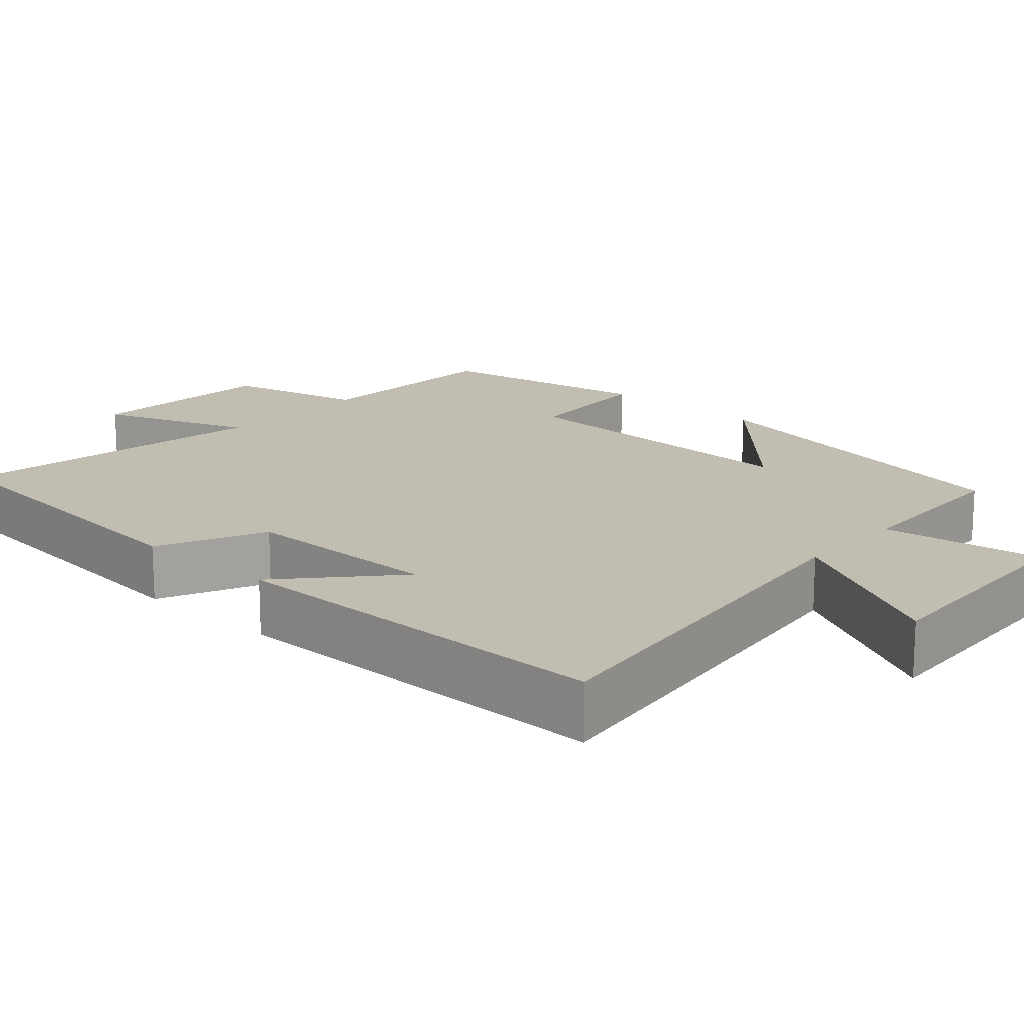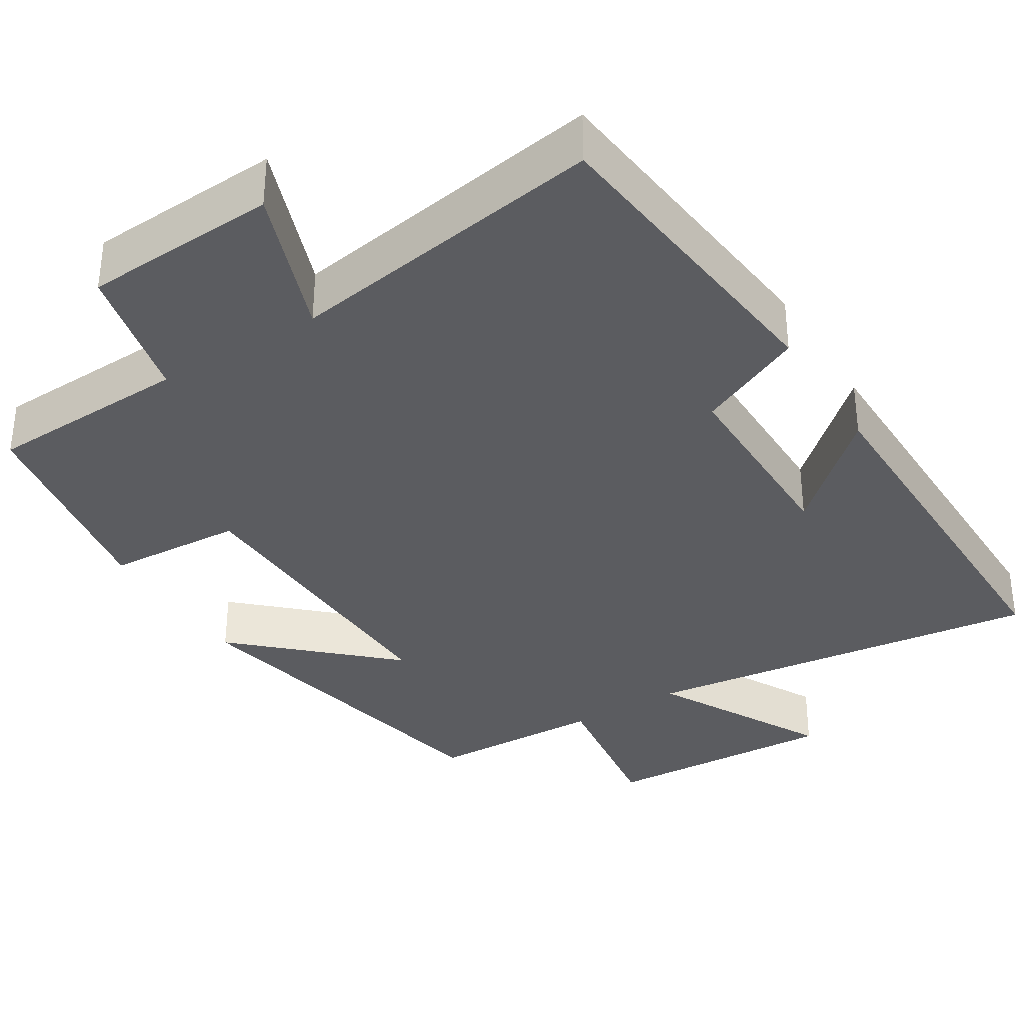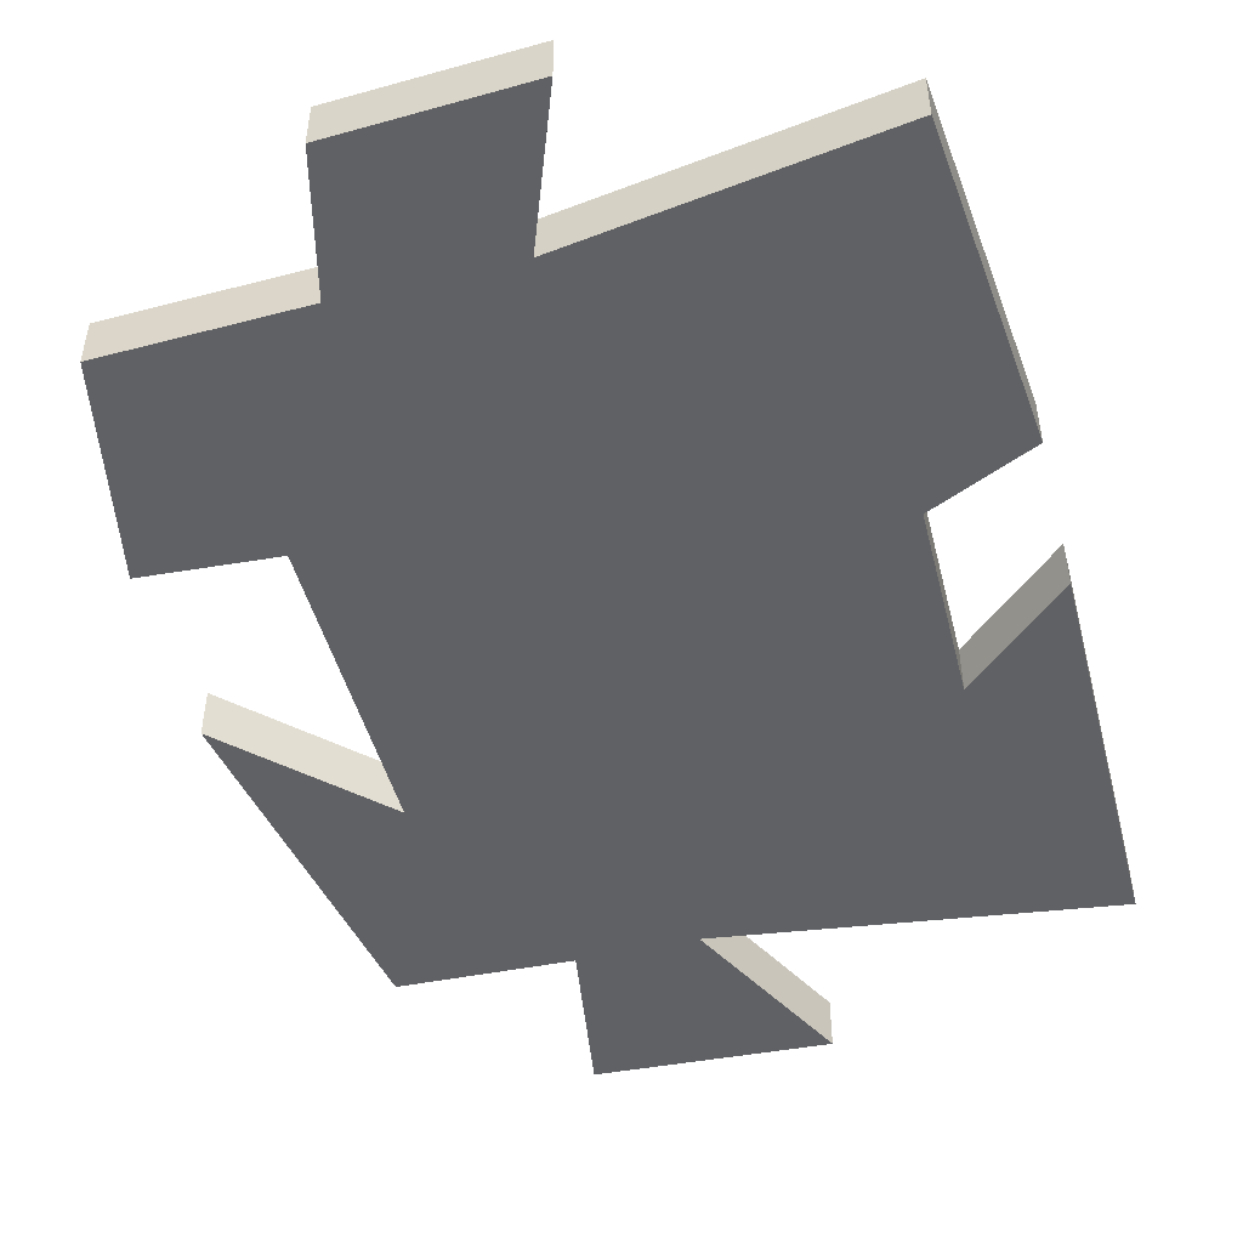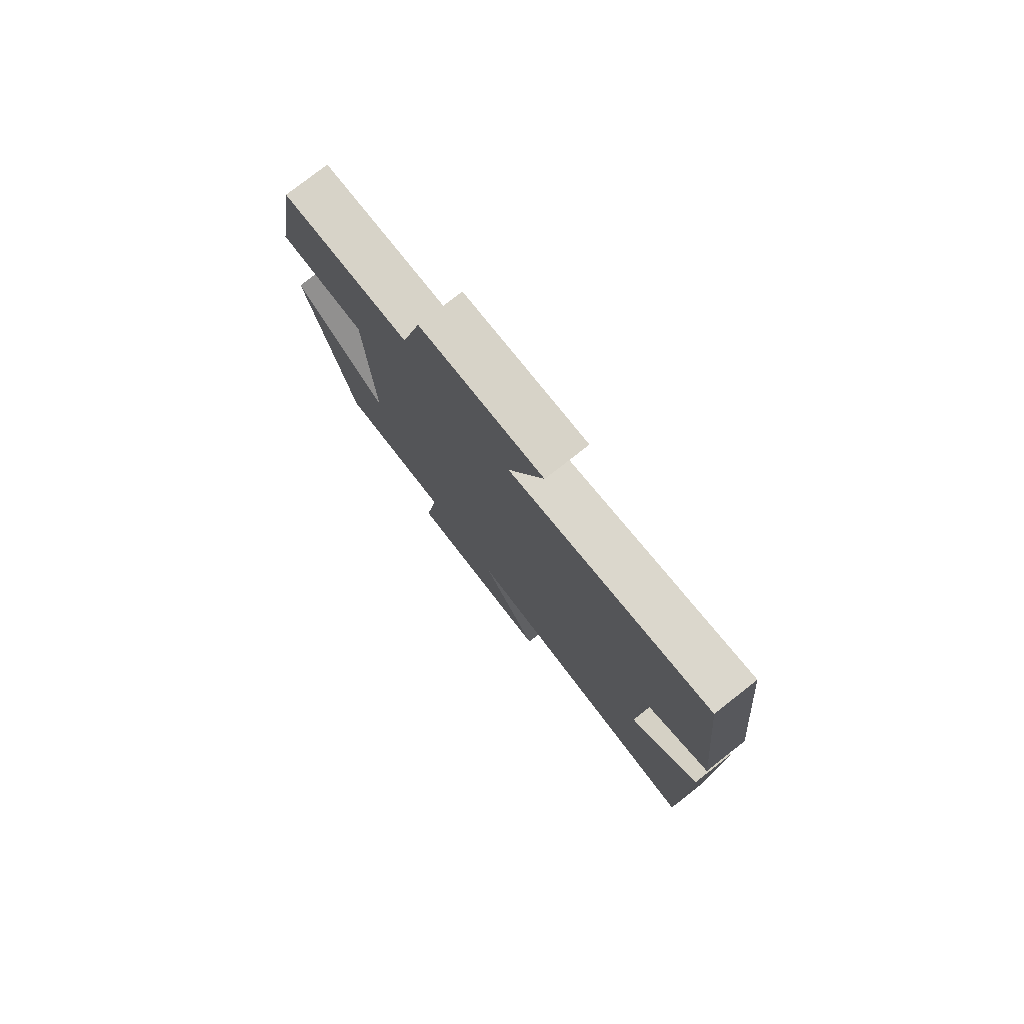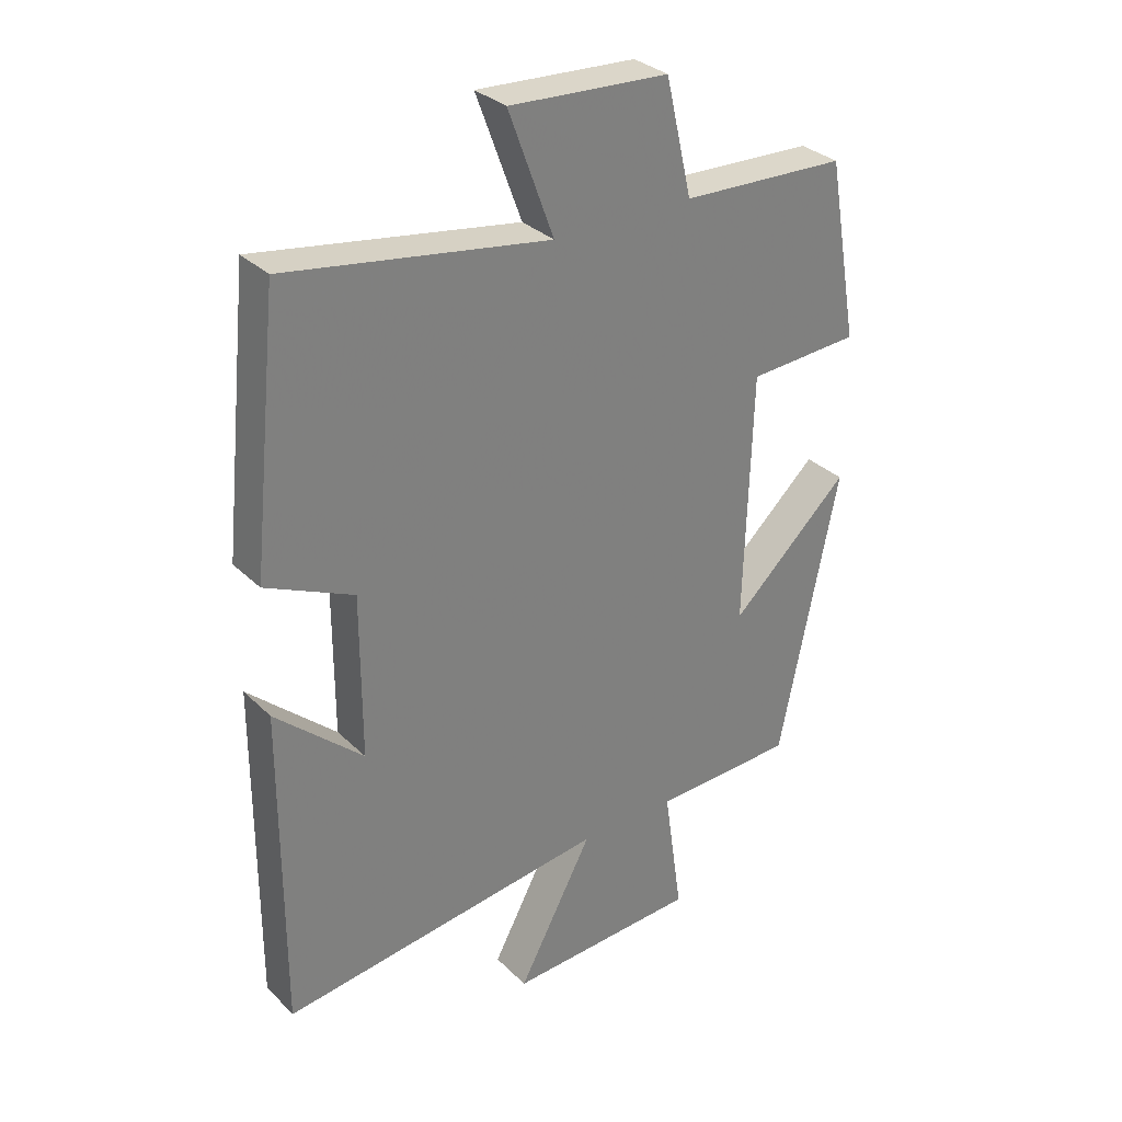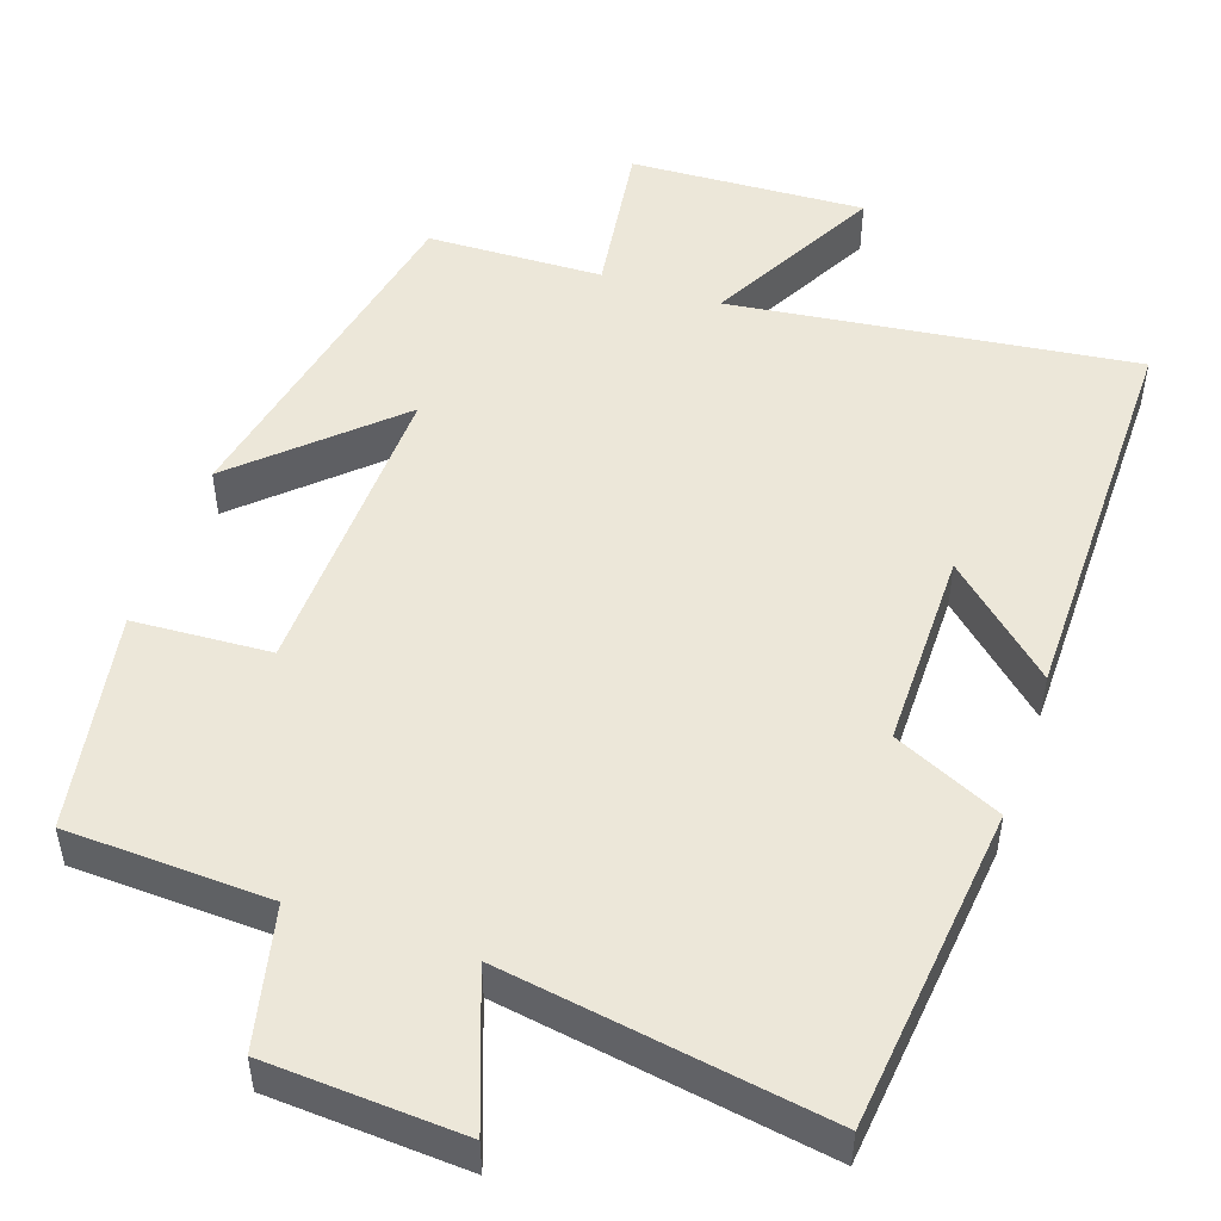
<metadata>
{"format":"obj","ext":"obj","renderer":"f3d","projection":"perspective","resolution":1024,"background":"white","views":[{"elev":16.9,"azim":131.9,"up":"+Y"},{"elev":-35.0,"azim":31.9,"up":"+Y"},{"elev":-49.9,"azim":14.0,"up":"+Y"},{"elev":78.2,"azim":51.9,"up":"+Z"},{"elev":31.5,"azim":143.3,"up":"+Z"},{"elev":50.1,"azim":19.0,"up":"+Y"}]}
</metadata>
<code>
v 0.502 0.07 -0.568
v -0.022 0.07 -0.5
v 0.098 0.07 -0.725
v -0.208 0.07 -0.709
v -0.178 0.07 -0.5
v -0.406 0.07 -0.492
v -0.5 0.07 -0.032
v -0.31 0.07 -0.209
v -0.322 0.07 0.193
v -0.5 0.07 0.204
v -0.45 0.07 0.49
v -0.186 0.07 0.5
v -0.144 0.07 0.682
v 0.11 0.07 0.696
v 0.038 0.07 0.5
v 0.456 0.07 0.566
v 0.5 0.07 0.146
v 0.36 0.07 0.082
v 0.36 0.07 -0.178
v 0.5 0.07 -0.052
v 0.502 0 -0.568
v -0.022 0 -0.5
v 0.098 0 -0.725
v -0.208 0 -0.709
v -0.178 0 -0.5
v -0.406 0 -0.492
v -0.5 0 -0.032
v -0.31 0 -0.209
v -0.322 0 0.193
v -0.5 0 0.204
v -0.45 0 0.49
v -0.186 0 0.5
v -0.144 0 0.682
v 0.11 0 0.696
v 0.038 0 0.5
v 0.456 0 0.566
v 0.5 0 0.146
v 0.36 0 0.082
v 0.36 0 -0.178
v 0.5 0 -0.052
f 19 20 1
f 15 16 17 18
f 15 18 19
f 12 13 14 15
f 11 12 15
f 10 11 15
f 9 10 15
f 19 1 2
f 15 19 2
f 9 15 2
f 8 9 2
f 7 8 2
f 6 7 2
f 5 6 2
f 2 3 4 5
f 21 40 39
f 38 37 36 35
f 39 38 35
f 35 34 33 32
f 35 32 31
f 35 31 30
f 35 30 29
f 22 21 39
f 22 39 35
f 22 35 29
f 22 29 28
f 22 28 27
f 22 27 26
f 22 26 25
f 25 24 23 22
f 1 21 22 2
f 2 22 23 3
f 3 23 24 4
f 4 24 25 5
f 5 25 26 6
f 6 26 27 7
f 7 27 28 8
f 8 28 29 9
f 9 29 30 10
f 10 30 31 11
f 11 31 32 12
f 12 32 33 13
f 13 33 34 14
f 14 34 35 15
f 15 35 36 16
f 16 36 37 17
f 17 37 38 18
f 18 38 39 19
f 19 39 40 20
f 20 40 21 1

</code>
